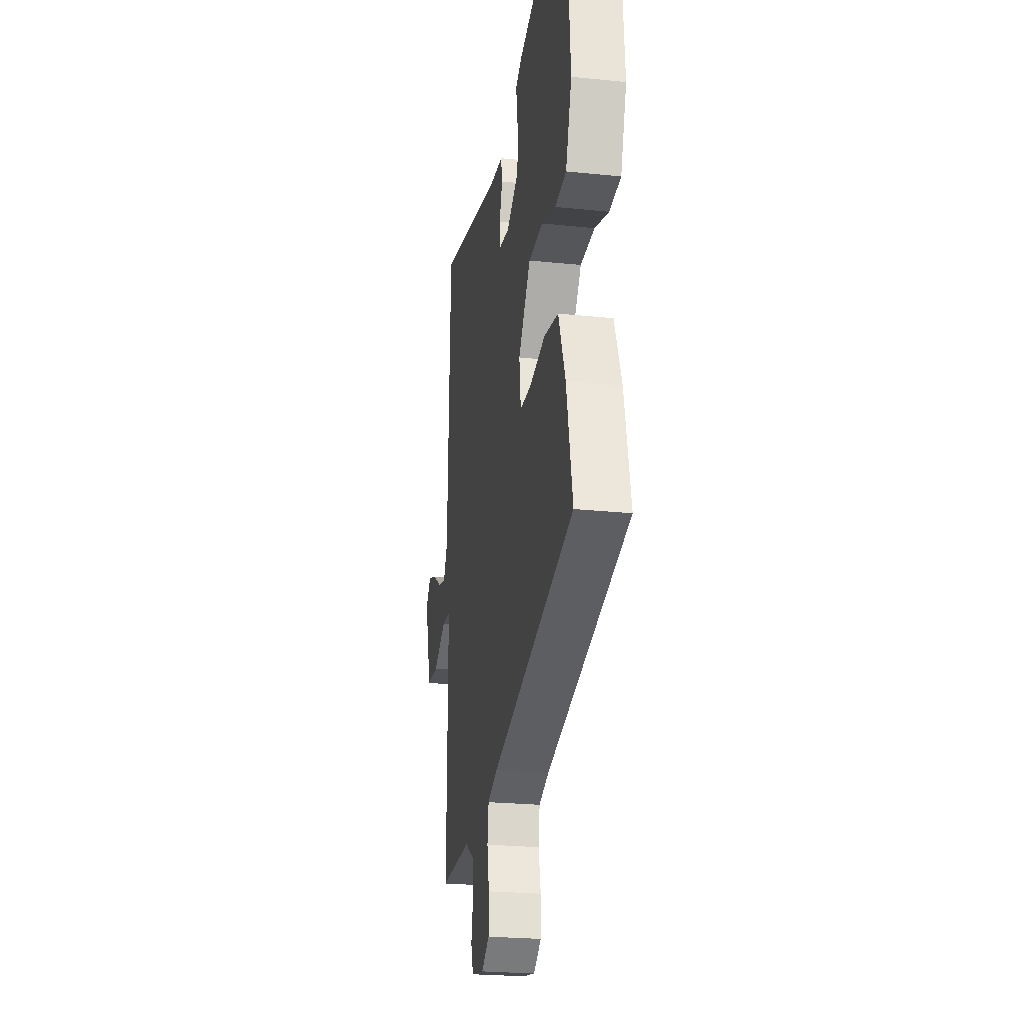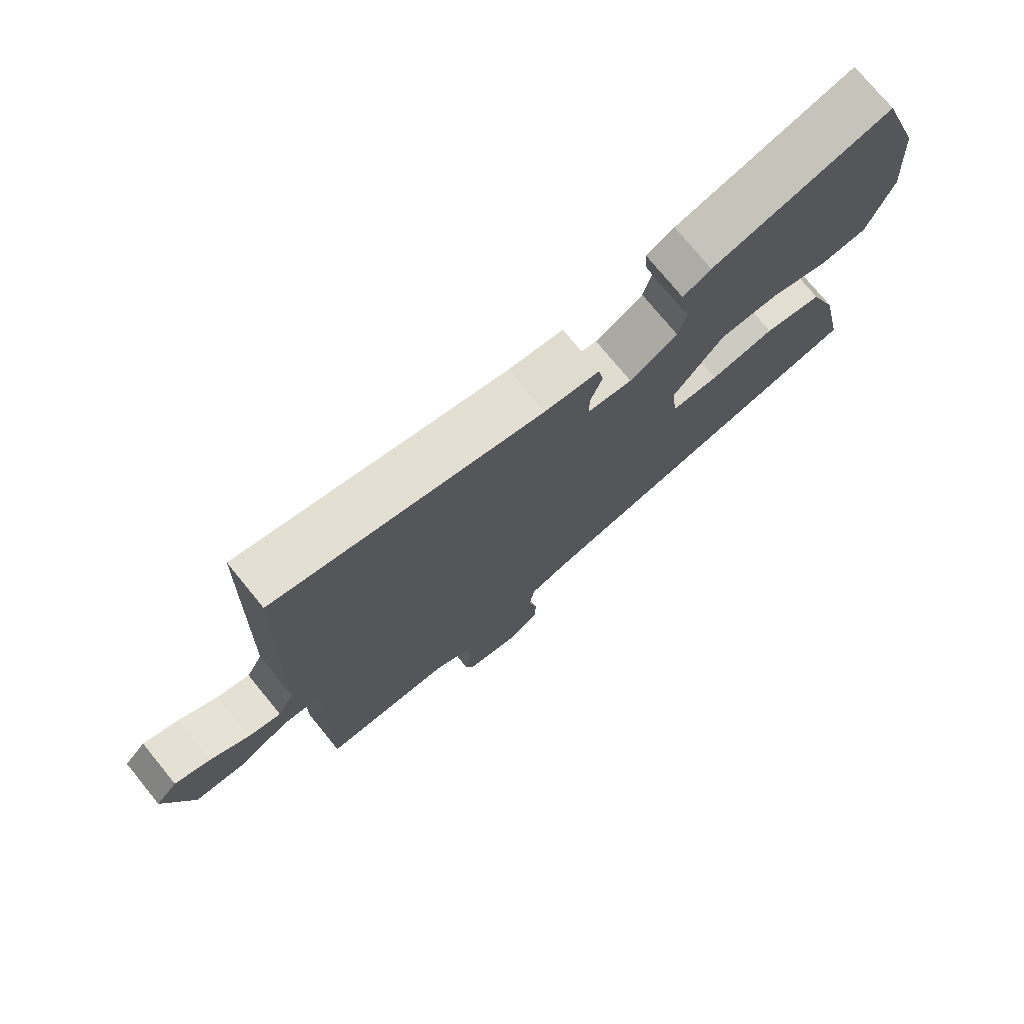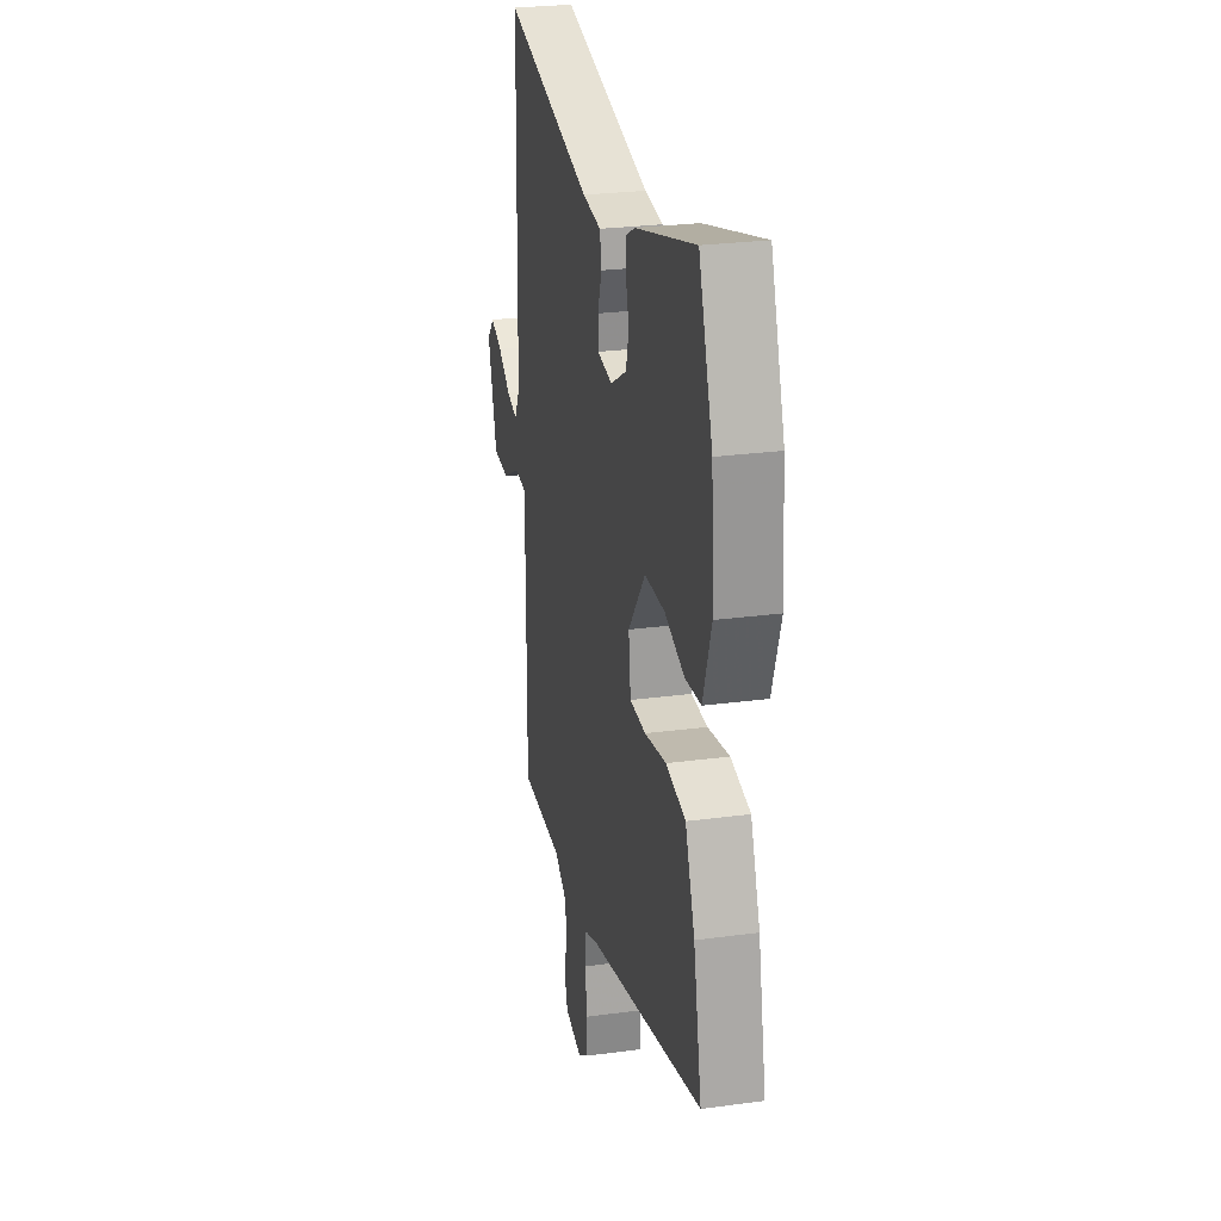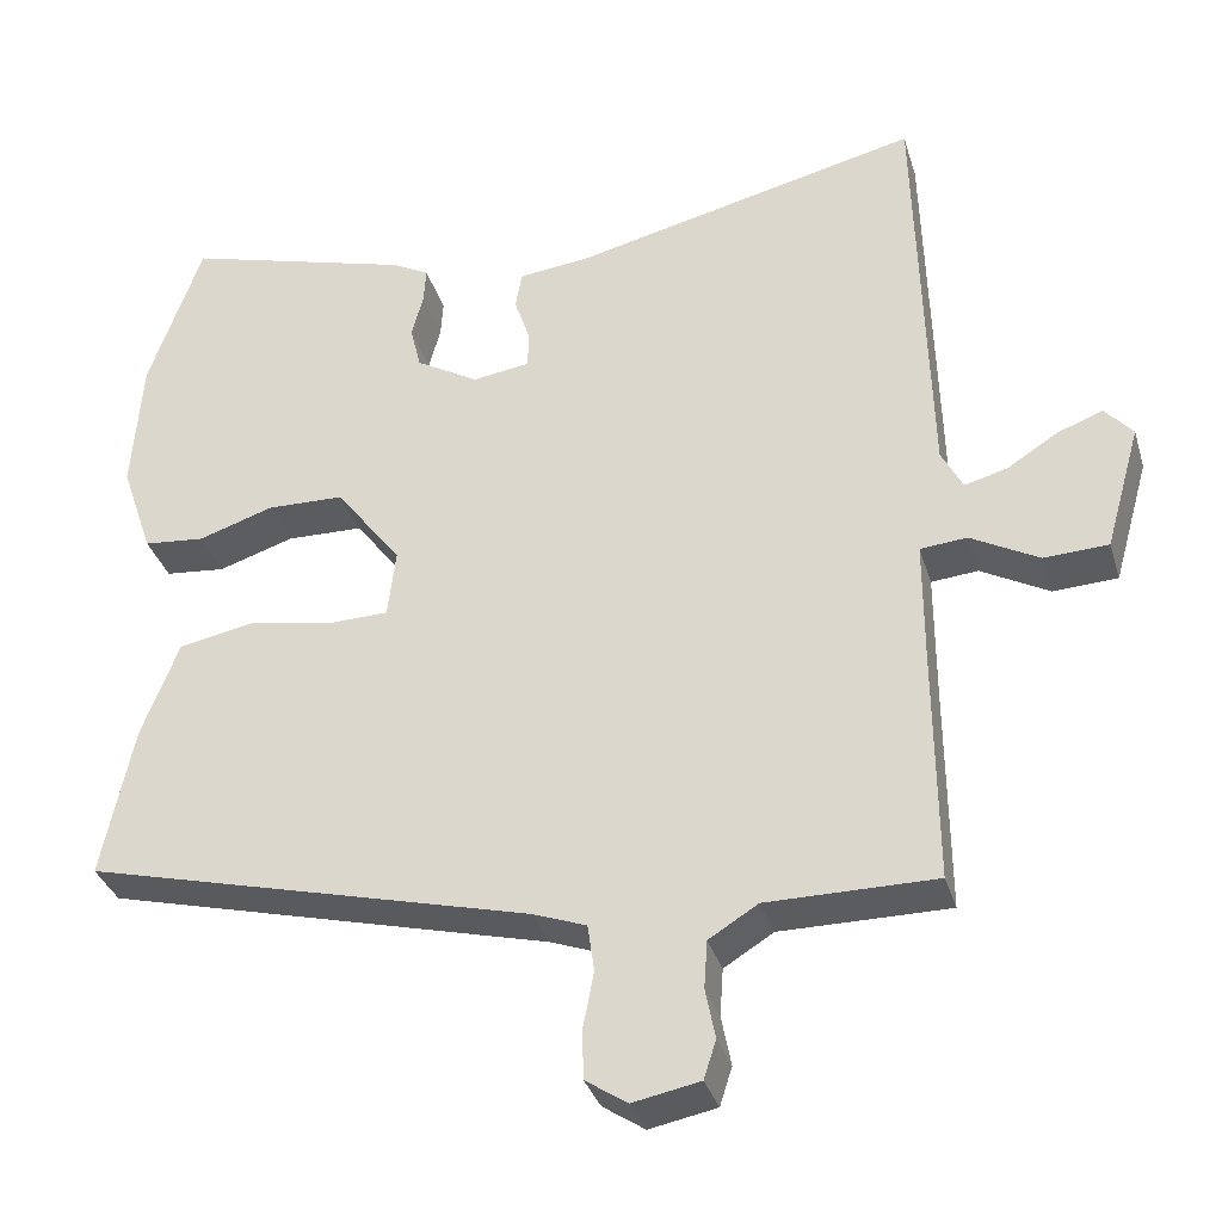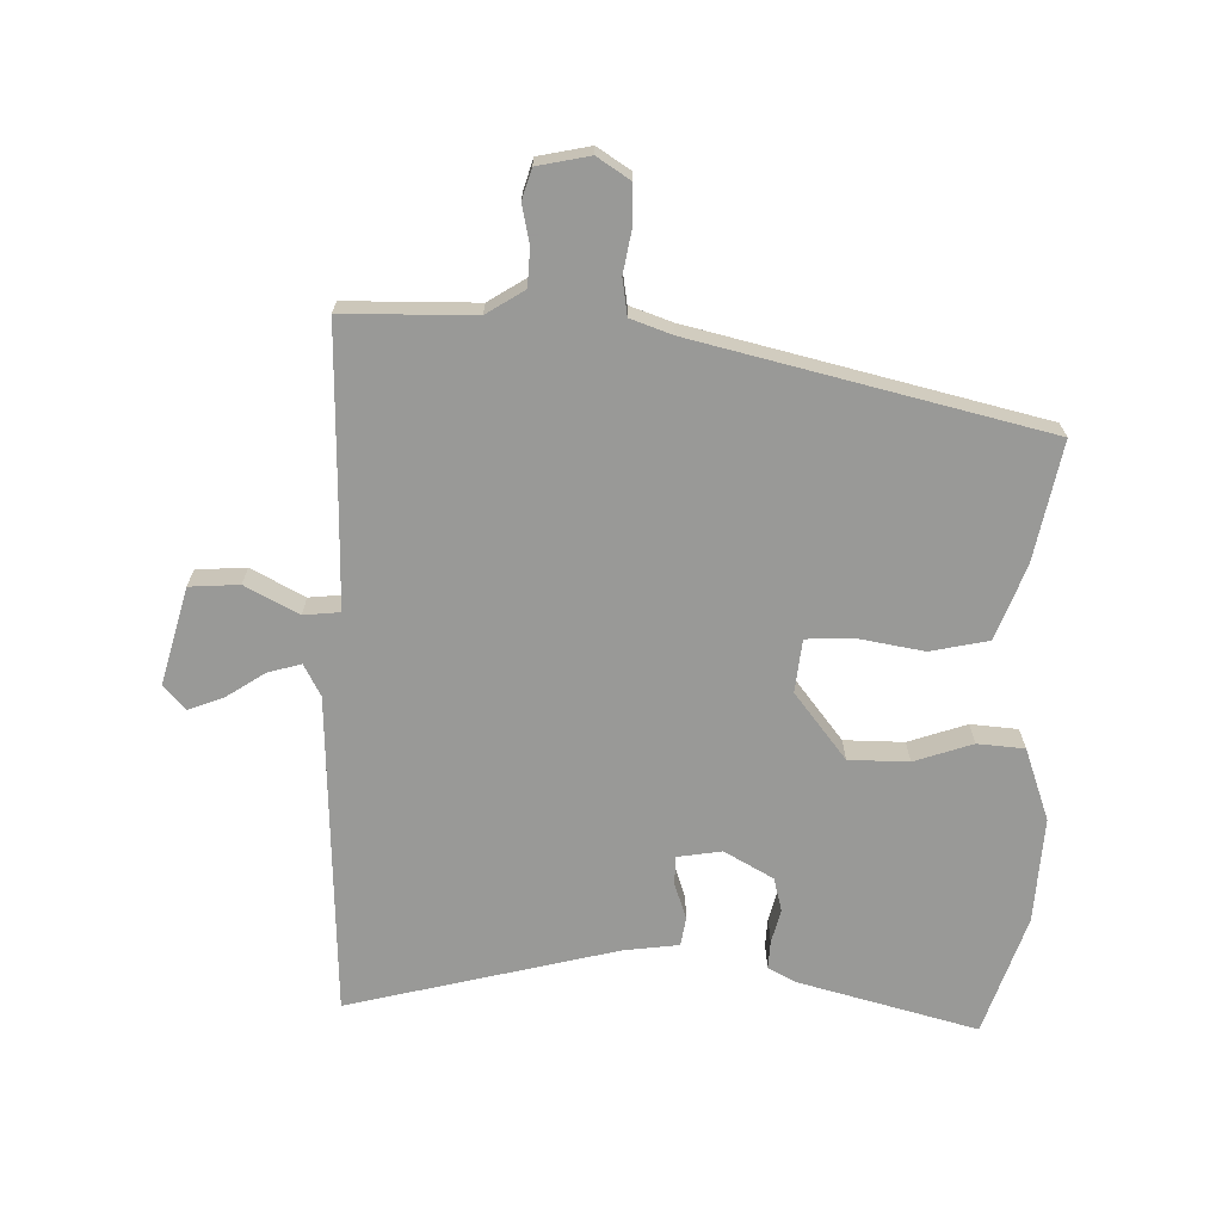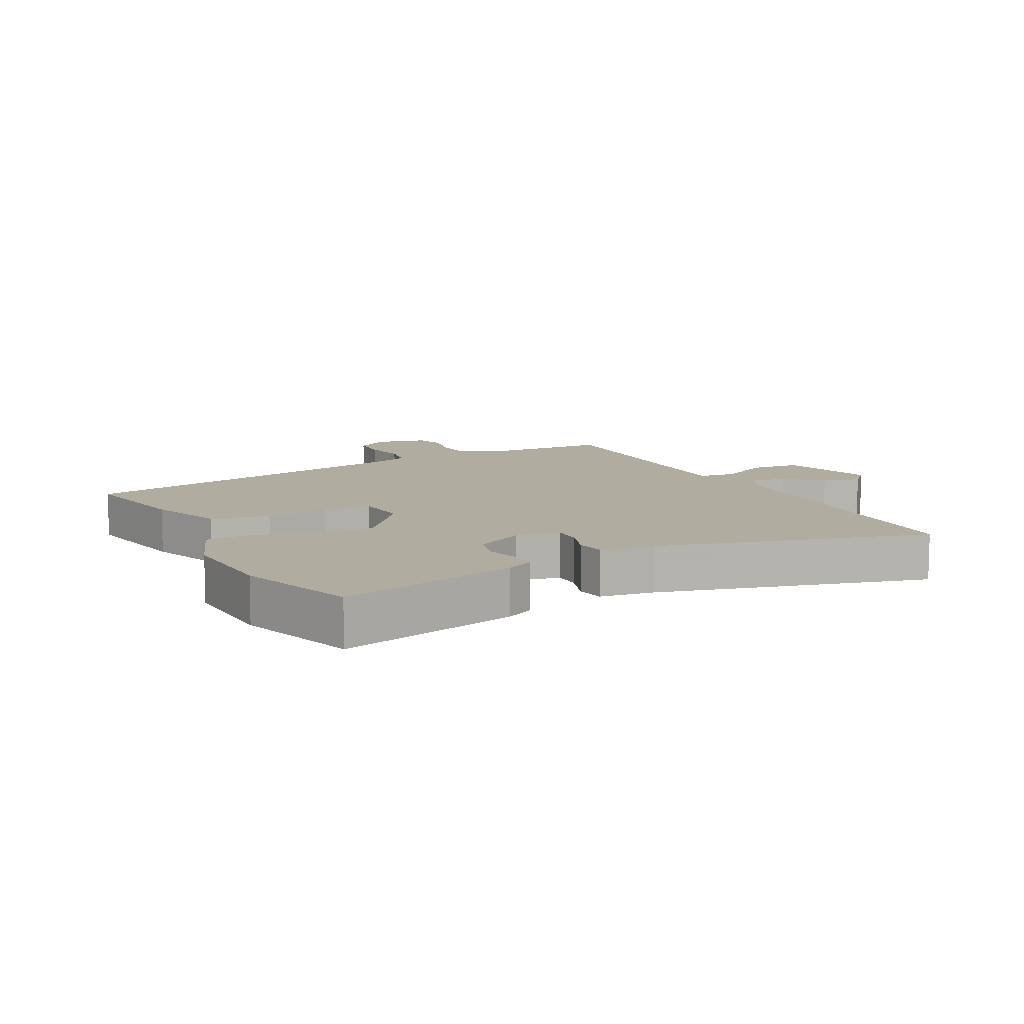
<metadata>
{"format":"obj","ext":"obj","renderer":"f3d","projection":"perspective","resolution":1024,"background":"white","views":[{"elev":-24.3,"azim":-99.7,"up":"+Z"},{"elev":75.3,"azim":140.7,"up":"+Z"},{"elev":26.5,"azim":-101.9,"up":"+Z"},{"elev":-34.0,"azim":16.0,"up":"+Z"},{"elev":-68.8,"azim":179.3,"up":"+Y"},{"elev":10.0,"azim":-25.9,"up":"+Y"}]}
</metadata>
<code>
v -0.527 0.07 -0.34
v -0.488 0.07 -0.154
v -0.443 0.07 -0.037
v -0.351 0.07 -0.019
v -0.249 0.07 -0.038
v -0.174 0.07 -0.036
v -0.164 0.07 0.047
v -0.244 0.07 0.152
v -0.338 0.07 0.154
v -0.43 0.07 0.124
v -0.504 0.07 0.131
v -0.543 0.07 0.245
v -0.531 0.07 0.411
v -0.466 0.07 0.598
v -0.186 0.07 0.52
v -0.142 0.07 0.496
v -0.145 0.07 0.452
v -0.159 0.07 0.399
v -0.146 0.07 0.346
v -0.07 0.07 0.302
v 0 0.07 0.312
v 0.001 0.07 0.357
v -0.018 0.07 0.414
v -0.01 0.07 0.459
v 0.077 0.07 0.469
v 0.5 0.07 0.569
v 0.514 0.07 0.061
v 0.54 0.07 0.011
v 0.592 0.07 0.025
v 0.653 0.07 0.064
v 0.709 0.07 0.085
v 0.743 0.07 0.047
v 0.7 0.07 -0.105
v 0.622 0.07 -0.109
v 0.539 0.07 -0.064
v 0.482 0.07 -0.069
v 0.482 0.07 -0.221
v 0.484 0.07 -0.503
v 0.279 0.07 -0.503
v 0.219 0.07 -0.54
v 0.215 0.07 -0.598
v 0.227 0.07 -0.659
v 0.212 0.07 -0.706
v 0.13 0.07 -0.722
v 0.079 0.07 -0.688
v 0.078 0.07 -0.627
v 0.091 0.07 -0.559
v 0.083 0.07 -0.502
v 0.018 0.07 -0.478
v -0.527 0 -0.34
v -0.488 0 -0.154
v -0.443 0 -0.037
v -0.351 0 -0.019
v -0.249 0 -0.038
v -0.174 0 -0.036
v -0.164 0 0.047
v -0.244 0 0.152
v -0.338 0 0.154
v -0.43 0 0.124
v -0.504 0 0.131
v -0.543 0 0.245
v -0.531 0 0.411
v -0.466 0 0.598
v -0.186 0 0.52
v -0.142 0 0.496
v -0.145 0 0.452
v -0.159 0 0.399
v -0.146 0 0.346
v -0.07 0 0.302
v 0 0 0.312
v 0.001 0 0.357
v -0.018 0 0.414
v -0.01 0 0.459
v 0.077 0 0.469
v 0.5 0 0.569
v 0.514 0 0.061
v 0.54 0 0.011
v 0.592 0 0.025
v 0.653 0 0.064
v 0.709 0 0.085
v 0.743 0 0.047
v 0.7 0 -0.105
v 0.622 0 -0.109
v 0.539 0 -0.064
v 0.482 0 -0.069
v 0.482 0 -0.221
v 0.484 0 -0.503
v 0.279 0 -0.503
v 0.219 0 -0.54
v 0.215 0 -0.598
v 0.227 0 -0.659
v 0.212 0 -0.706
v 0.13 0 -0.722
v 0.079 0 -0.688
v 0.078 0 -0.627
v 0.091 0 -0.559
v 0.083 0 -0.502
v 0.018 0 -0.478
f 44 45 46 47
f 44 47 48
f 41 42 43 44
f 40 41 44 48
f 39 40 48 49
f 37 38 39 49
f 32 33 34 35
f 32 35 36
f 29 30 31 32
f 28 29 32 36
f 27 28 36
f 25 26 27 36
f 22 23 24 25
f 21 22 25 36
f 20 21 36 37
f 15 16 17 18
f 13 14 15 18
f 13 18 19
f 9 10 11 12
f 8 9 12 13
f 2 3 4 5
f 2 5 6
f 1 2 6
f 49 1 6
f 37 49 6 7
f 20 37 7 8
f 8 13 19 20
f 96 95 94 93
f 97 96 93
f 93 92 91 90
f 97 93 90 89
f 98 97 89 88
f 98 88 87 86
f 84 83 82 81
f 85 84 81
f 81 80 79 78
f 85 81 78 77
f 85 77 76
f 85 76 75 74
f 74 73 72 71
f 85 74 71 70
f 86 85 70 69
f 67 66 65 64
f 67 64 63 62
f 68 67 62
f 61 60 59 58
f 62 61 58 57
f 54 53 52 51
f 55 54 51
f 55 51 50
f 55 50 98
f 56 55 98 86
f 57 56 86 69
f 69 68 62 57
f 1 50 51 2
f 2 51 52 3
f 3 52 53 4
f 4 53 54 5
f 5 54 55 6
f 6 55 56 7
f 7 56 57 8
f 8 57 58 9
f 9 58 59 10
f 10 59 60 11
f 11 60 61 12
f 12 61 62 13
f 13 62 63 14
f 14 63 64 15
f 15 64 65 16
f 16 65 66 17
f 17 66 67 18
f 18 67 68 19
f 19 68 69 20
f 20 69 70 21
f 21 70 71 22
f 22 71 72 23
f 23 72 73 24
f 24 73 74 25
f 25 74 75 26
f 26 75 76 27
f 27 76 77 28
f 28 77 78 29
f 29 78 79 30
f 30 79 80 31
f 31 80 81 32
f 32 81 82 33
f 33 82 83 34
f 34 83 84 35
f 35 84 85 36
f 36 85 86 37
f 37 86 87 38
f 38 87 88 39
f 39 88 89 40
f 40 89 90 41
f 41 90 91 42
f 42 91 92 43
f 43 92 93 44
f 44 93 94 45
f 45 94 95 46
f 46 95 96 47
f 47 96 97 48
f 48 97 98 49
f 49 98 50 1

</code>
